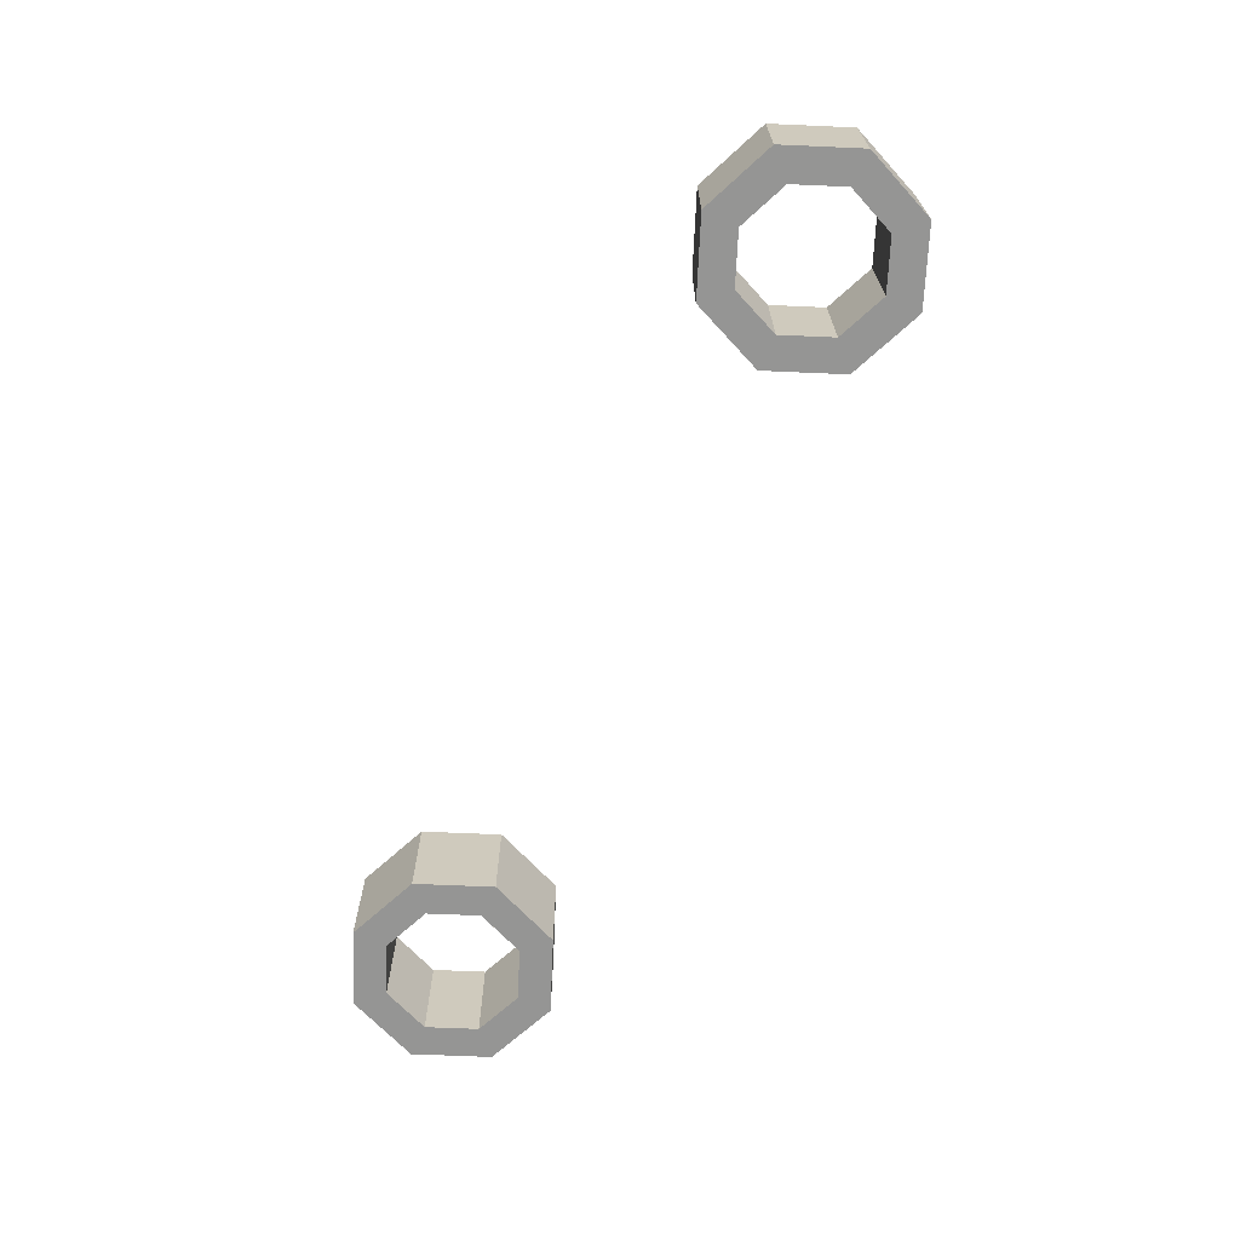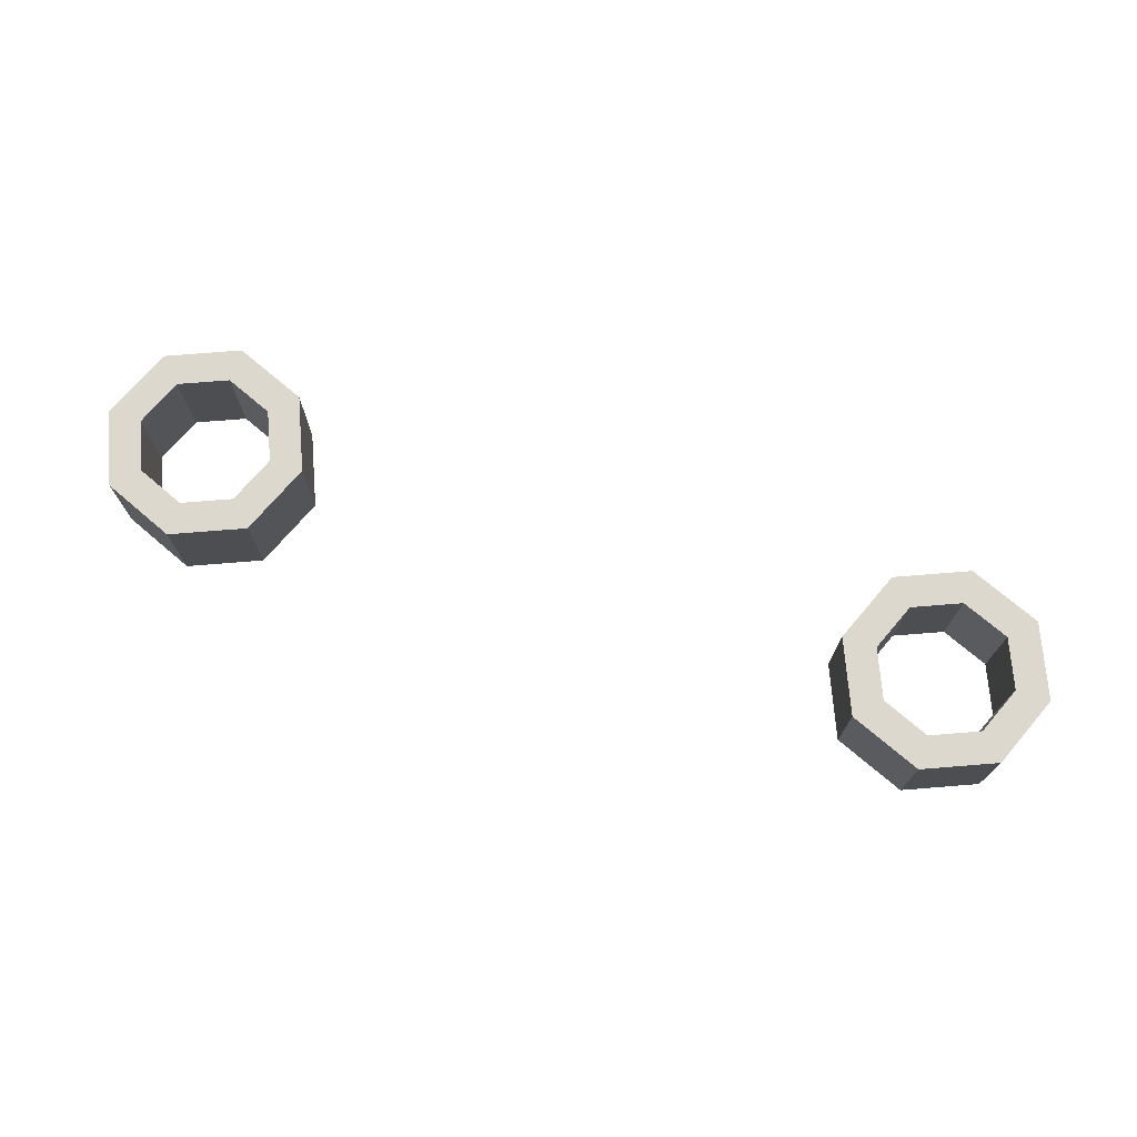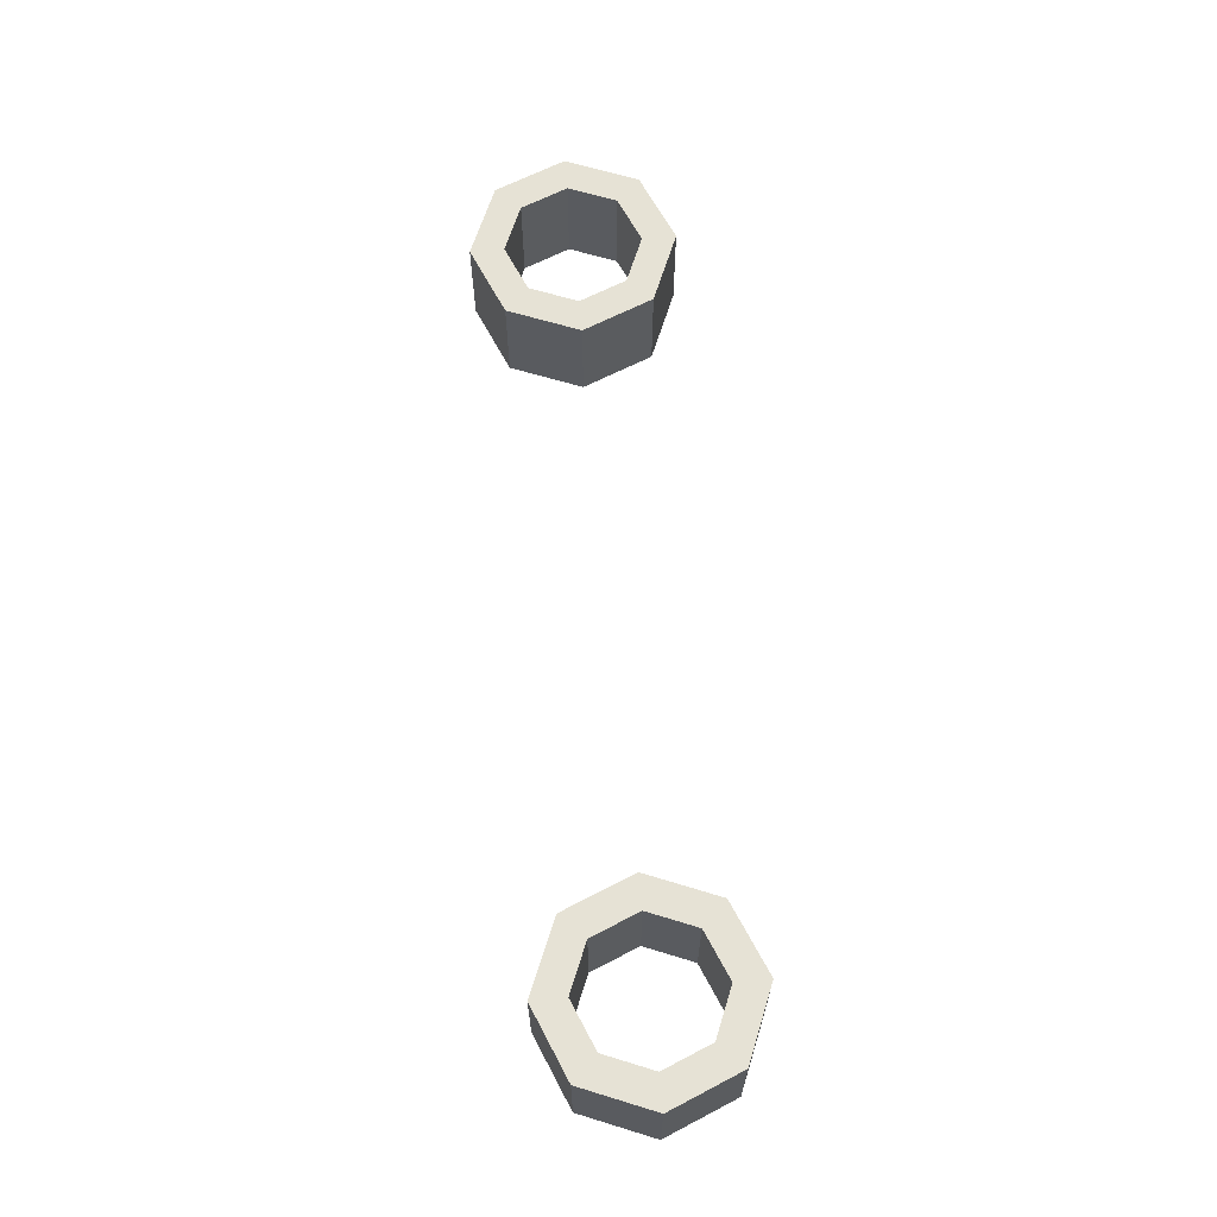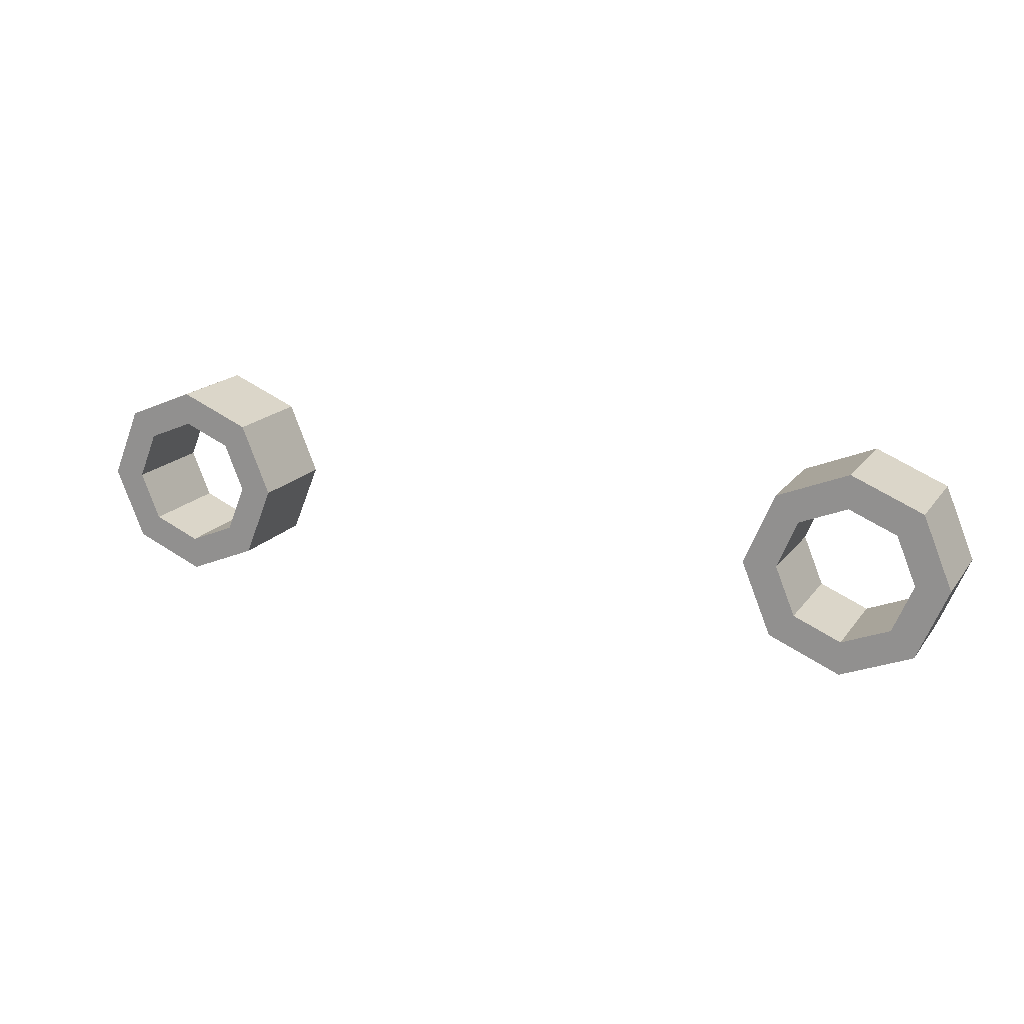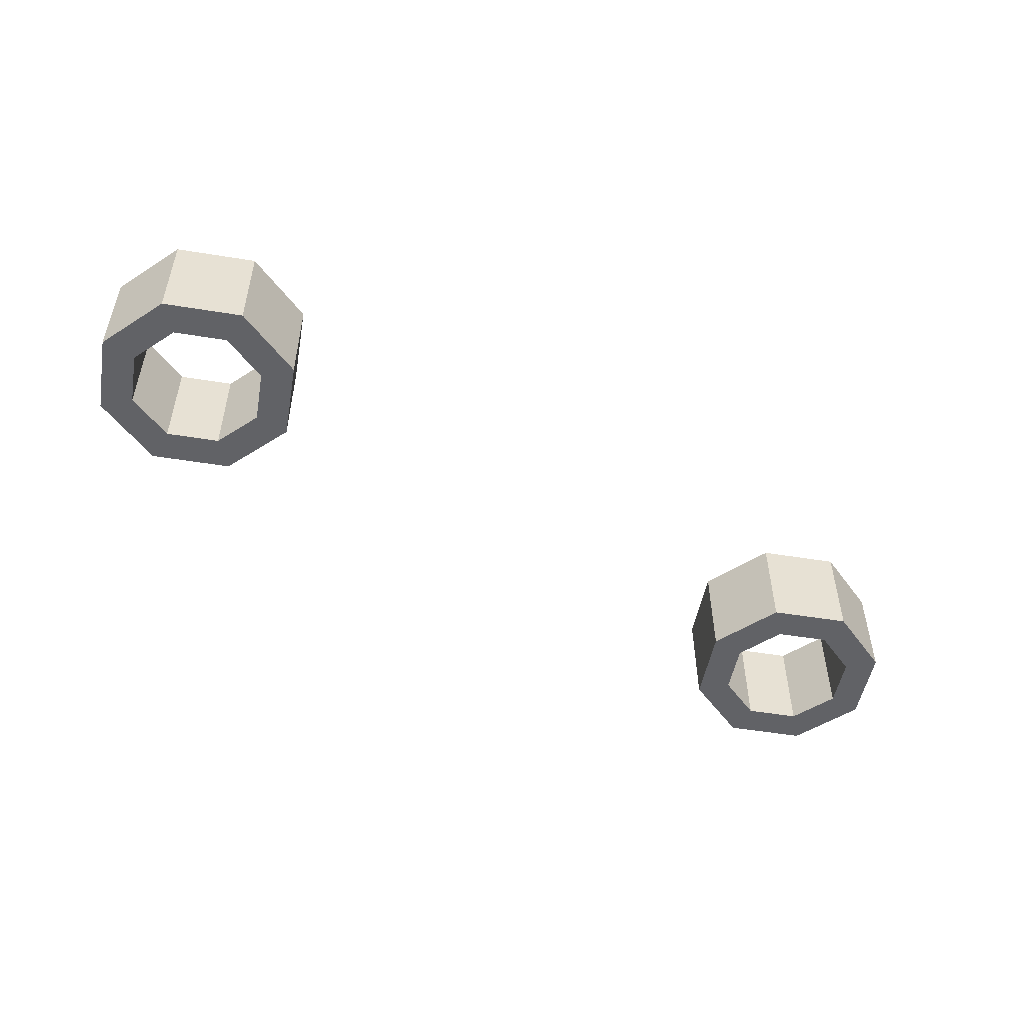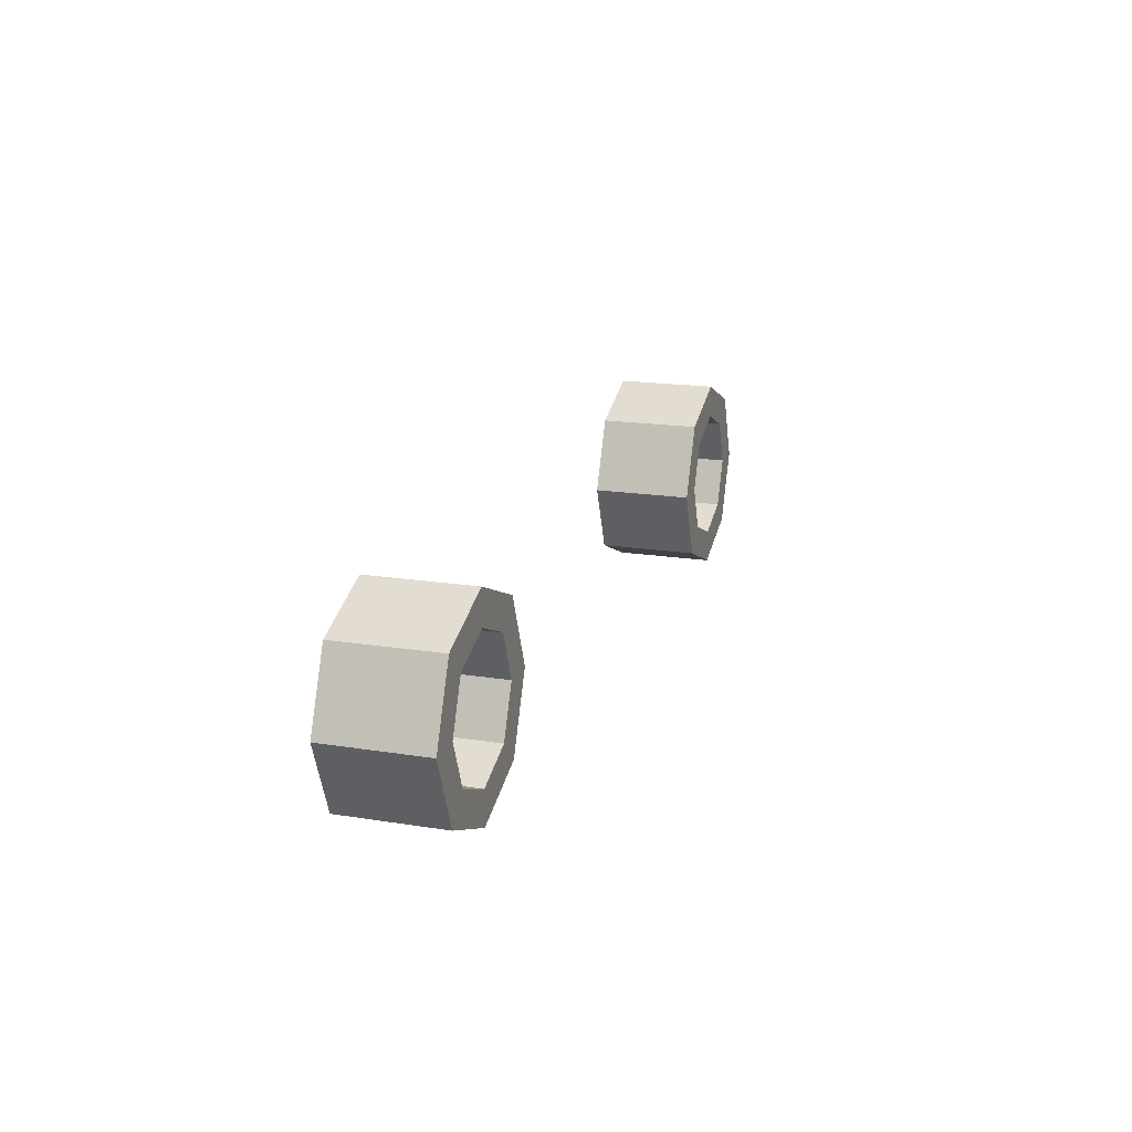
<metadata>
{"format":"obj","ext":"obj","renderer":"f3d","projection":"perspective","resolution":1024,"background":"white","views":[{"elev":-67.4,"azim":-115.0,"up":"+Z"},{"elev":72.5,"azim":17.9,"up":"+Z"},{"elev":64.0,"azim":84.7,"up":"+Z"},{"elev":17.7,"azim":24.9,"up":"+Y"},{"elev":-50.7,"azim":147.4,"up":"+Z"},{"elev":17.6,"azim":-72.4,"up":"+Y"}]}
</metadata>
<code>
v  -0.3132 0.01392 1.336
v  -0.3132 0.01392 1.422
v  -0.3132 -0.01472 1.422
v  -0.3132 -0.01472 1.336
v  -0.2525 -0.01124 1.336
v  -0.2525 -0.01124 1.422
v  -0.2727 -0.03149 1.422
v  -0.2727 -0.03149 1.336
v  -0.2273 -0.072 1.336
v  -0.2273 -0.072 1.422
v  -0.256 -0.072 1.422
v  -0.256 -0.072 1.336
v  -0.2525 -0.1328 1.336
v  -0.2525 -0.1328 1.422
v  -0.2727 -0.1125 1.422
v  -0.2727 -0.1125 1.336
v  -0.3132 -0.1579 1.336
v  -0.3132 -0.1579 1.422
v  -0.3132 -0.1293 1.422
v  -0.3132 -0.1293 1.336
v  -0.374 -0.1328 1.336
v  -0.374 -0.1328 1.422
v  -0.3537 -0.1125 1.422
v  -0.3537 -0.1125 1.336
v  -0.3992 -0.072 1.336
v  -0.3992 -0.072 1.422
v  -0.3705 -0.072 1.422
v  -0.3705 -0.072 1.336
v  -0.374 -0.01124 1.336
v  -0.374 -0.01124 1.422
v  -0.3537 -0.03149 1.422
v  -0.3537 -0.03149 1.336
g (null)
f 1 6 5
f 1 2 6
f 2 7 6
f 2 3 7
f 3 8 7
f 3 4 8
f 4 5 8
f 4 1 5
f 5 10 9
f 5 6 10
f 6 11 10
f 6 7 11
f 7 12 11
f 7 8 12
f 8 9 12
f 8 5 9
f 9 14 13
f 9 10 14
f 10 15 14
f 10 11 15
f 11 16 15
f 11 12 16
f 12 13 16
f 12 9 13
f 13 18 17
f 13 14 18
f 14 19 18
f 14 15 19
f 15 20 19
f 15 16 20
f 16 17 20
f 16 13 17
f 17 22 21
f 17 18 22
f 18 23 22
f 18 19 23
f 19 24 23
f 19 20 24
f 20 21 24
f 20 17 21
f 21 26 25
f 21 22 26
f 22 27 26
f 22 23 27
f 23 28 27
f 23 24 28
f 24 25 28
f 24 21 25
f 25 30 29
f 25 26 30
f 26 31 30
f 26 27 31
f 27 32 31
f 27 28 32
f 28 29 32
f 28 25 29
f 29 2 1
f 29 30 2
f 30 3 2
f 30 31 3
f 31 4 3
f 31 32 4
f 32 1 4
f 32 29 1
g
v  0.3206 0.01392 1.336
v  0.3206 0.01392 1.422
v  0.3206 -0.01472 1.422
v  0.3206 -0.01472 1.336
v  0.3813 -0.01124 1.336
v  0.3813 -0.01124 1.422
v  0.3611 -0.03149 1.422
v  0.3611 -0.03149 1.336
v  0.4065 -0.072 1.336
v  0.4065 -0.072 1.422
v  0.3778 -0.072 1.422
v  0.3778 -0.072 1.336
v  0.3813 -0.1328 1.336
v  0.3813 -0.1328 1.422
v  0.3611 -0.1125 1.422
v  0.3611 -0.1125 1.336
v  0.3206 -0.1579 1.336
v  0.3206 -0.1579 1.422
v  0.3206 -0.1293 1.422
v  0.3206 -0.1293 1.336
v  0.2598 -0.1328 1.336
v  0.2598 -0.1328 1.422
v  0.2801 -0.1125 1.422
v  0.2801 -0.1125 1.336
v  0.2346 -0.072 1.336
v  0.2346 -0.072 1.422
v  0.2633 -0.072 1.422
v  0.2633 -0.072 1.336
v  0.2598 -0.01124 1.336
v  0.2598 -0.01124 1.422
v  0.2801 -0.03149 1.422
v  0.2801 -0.03149 1.336
g (null)
f 33 38 37
f 33 34 38
f 34 39 38
f 34 35 39
f 35 40 39
f 35 36 40
f 36 37 40
f 36 33 37
f 37 42 41
f 37 38 42
f 38 43 42
f 38 39 43
f 39 44 43
f 39 40 44
f 40 41 44
f 40 37 41
f 41 46 45
f 41 42 46
f 42 47 46
f 42 43 47
f 43 48 47
f 43 44 48
f 44 45 48
f 44 41 45
f 45 50 49
f 45 46 50
f 46 51 50
f 46 47 51
f 47 52 51
f 47 48 52
f 48 49 52
f 48 45 49
f 49 54 53
f 49 50 54
f 50 55 54
f 50 51 55
f 51 56 55
f 51 52 56
f 52 53 56
f 52 49 53
f 53 58 57
f 53 54 58
f 54 59 58
f 54 55 59
f 55 60 59
f 55 56 60
f 56 57 60
f 56 53 57
f 57 62 61
f 57 58 62
f 58 63 62
f 58 59 63
f 59 64 63
f 59 60 64
f 60 61 64
f 60 57 61
f 61 34 33
f 61 62 34
f 62 35 34
f 62 63 35
f 63 36 35
f 63 64 36
f 64 33 36
f 64 61 33
g

</code>
